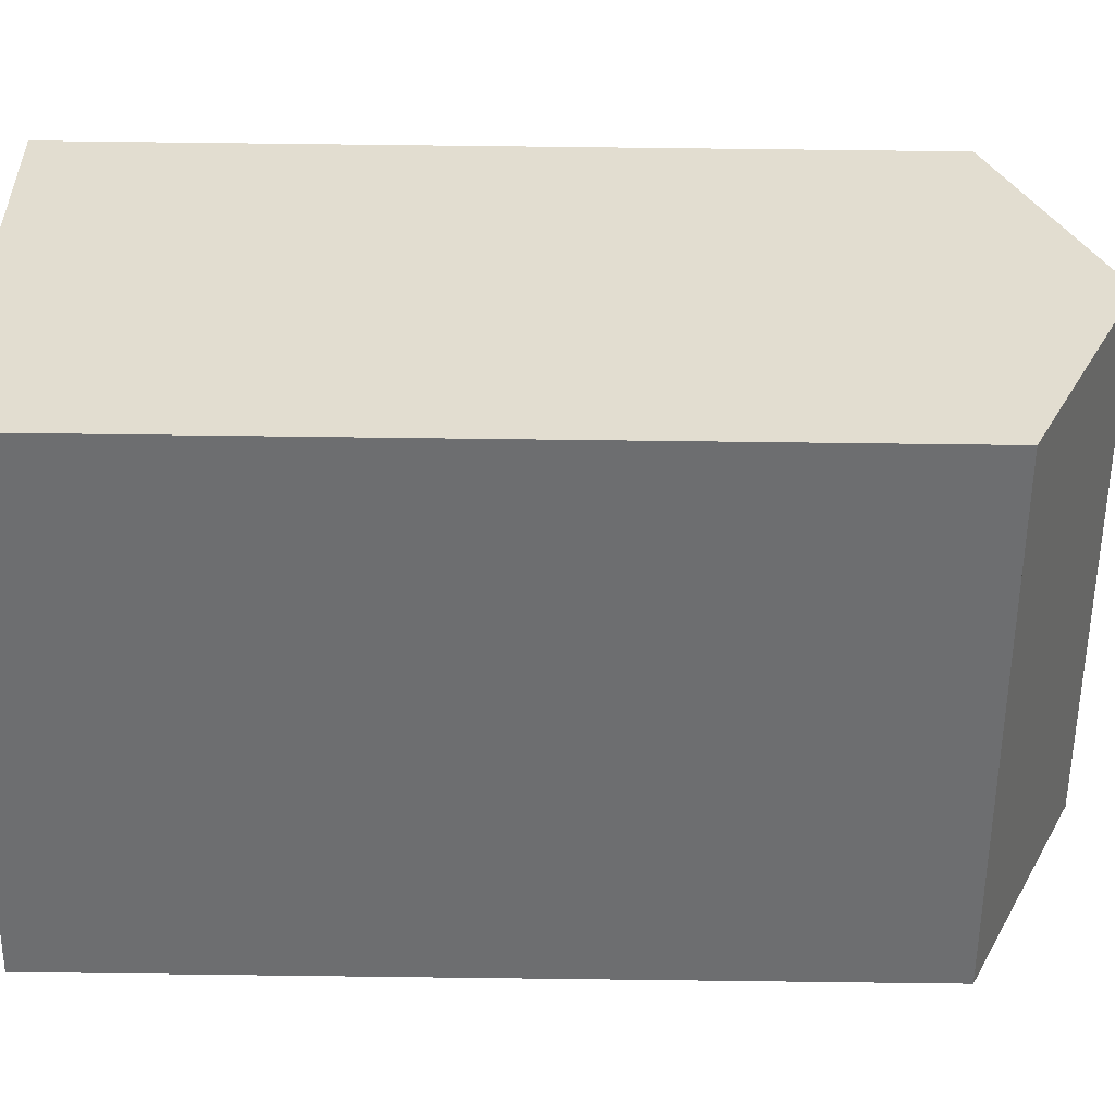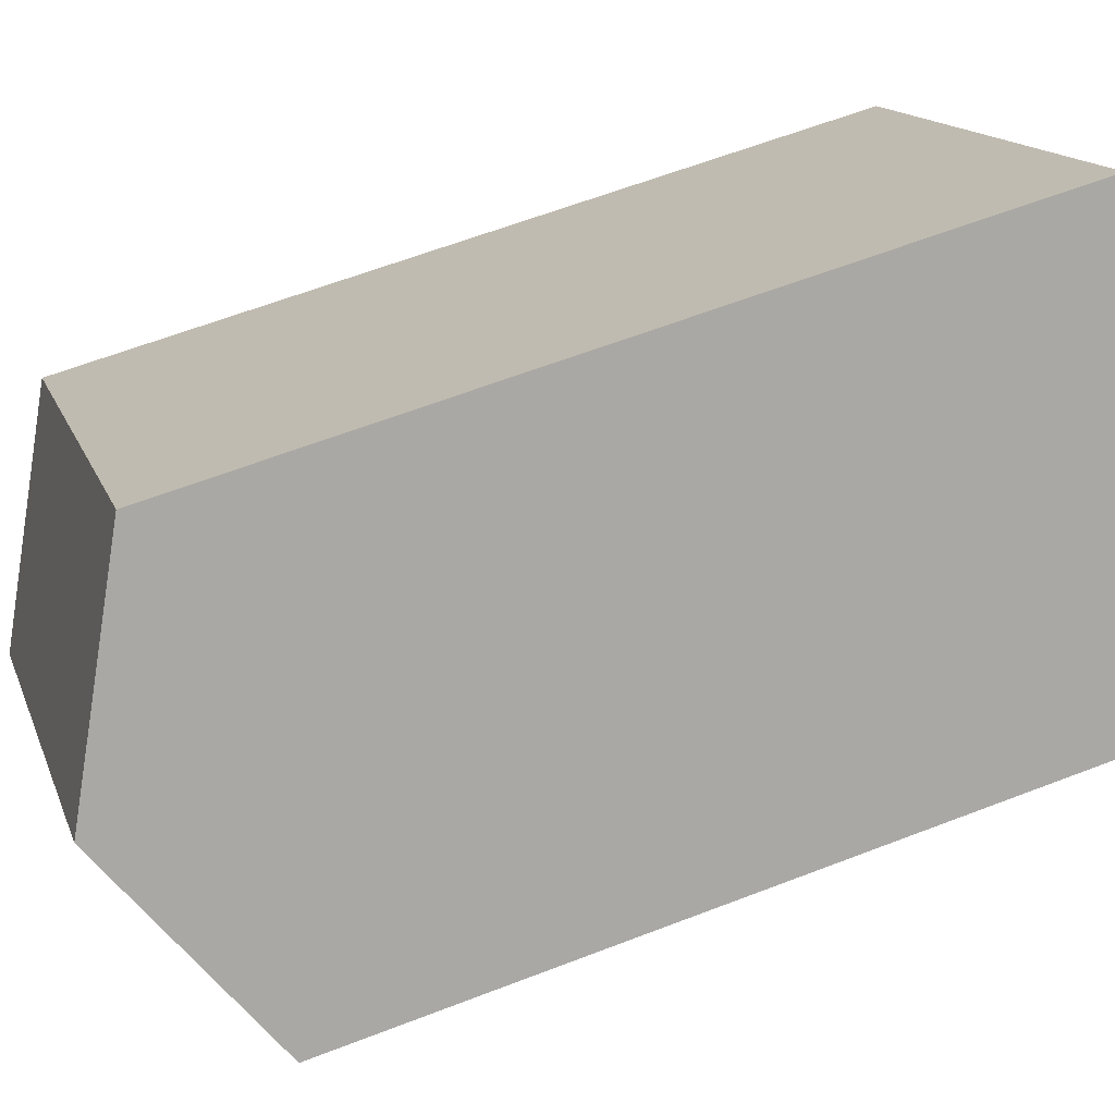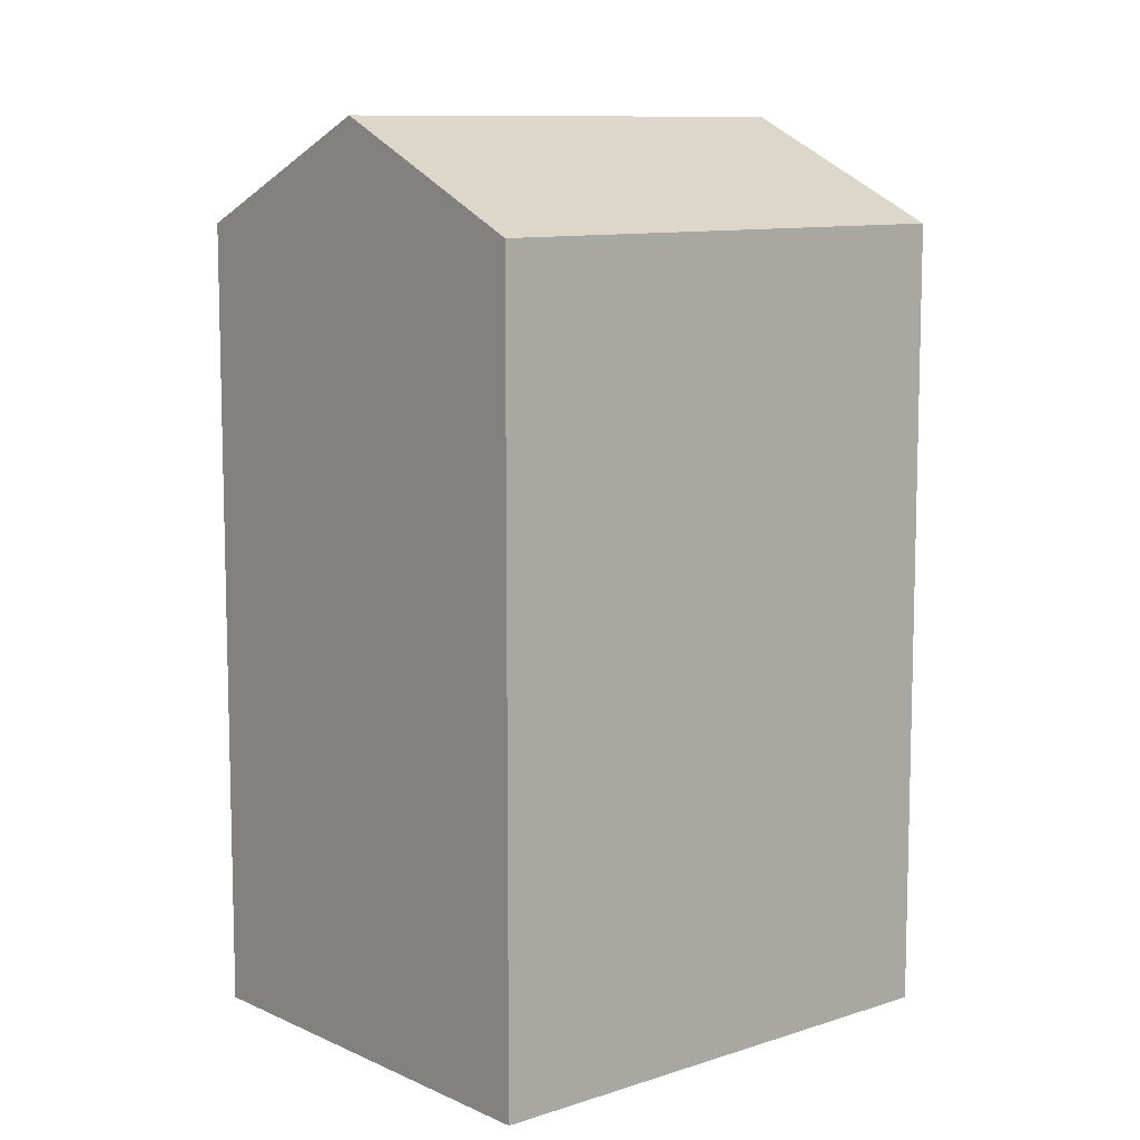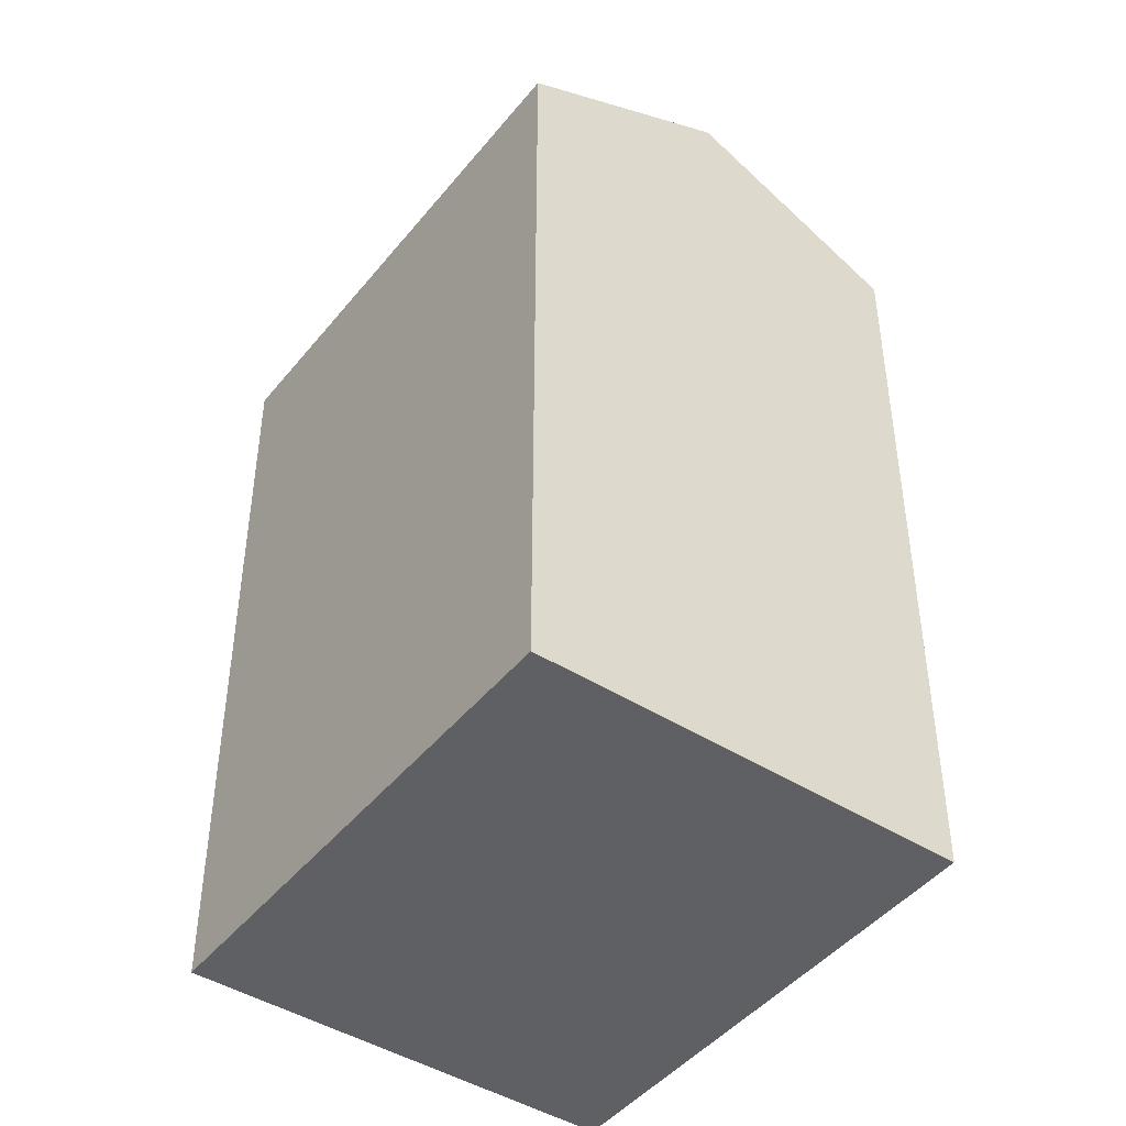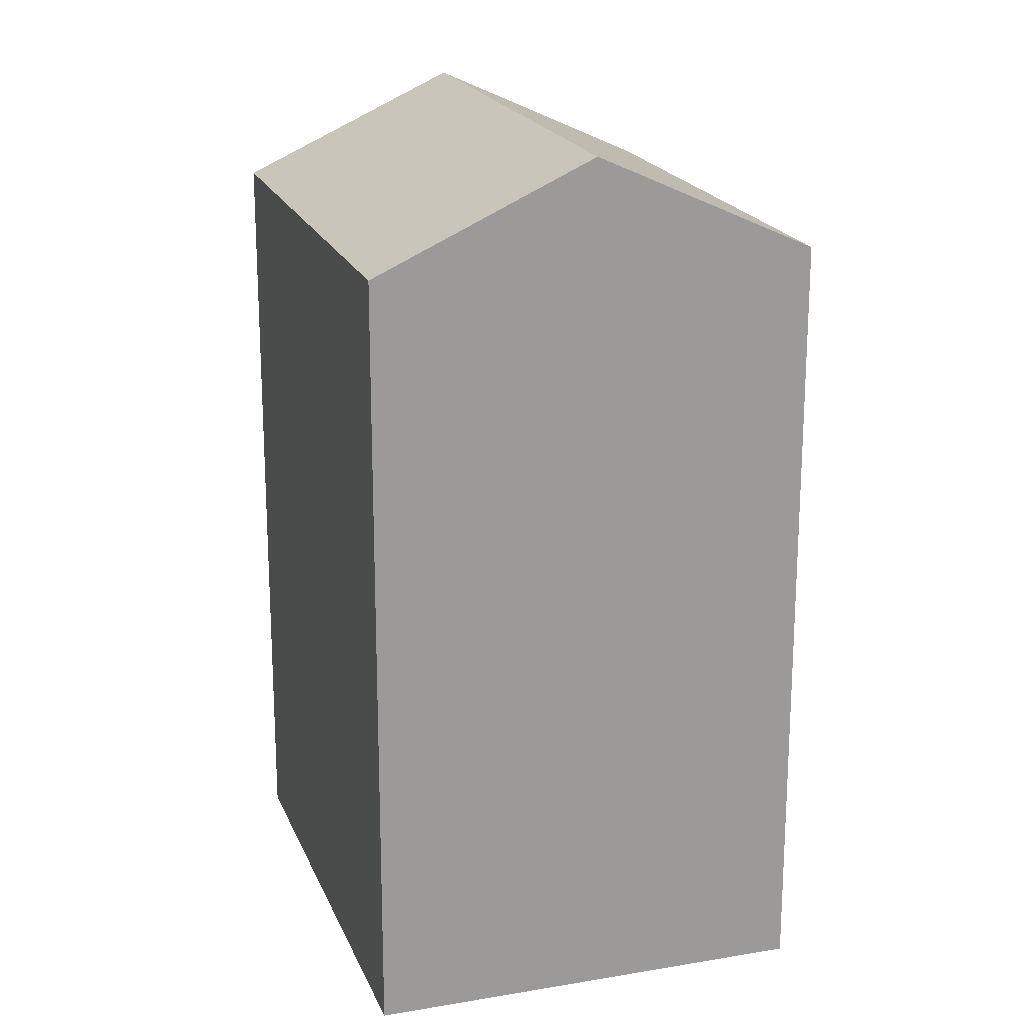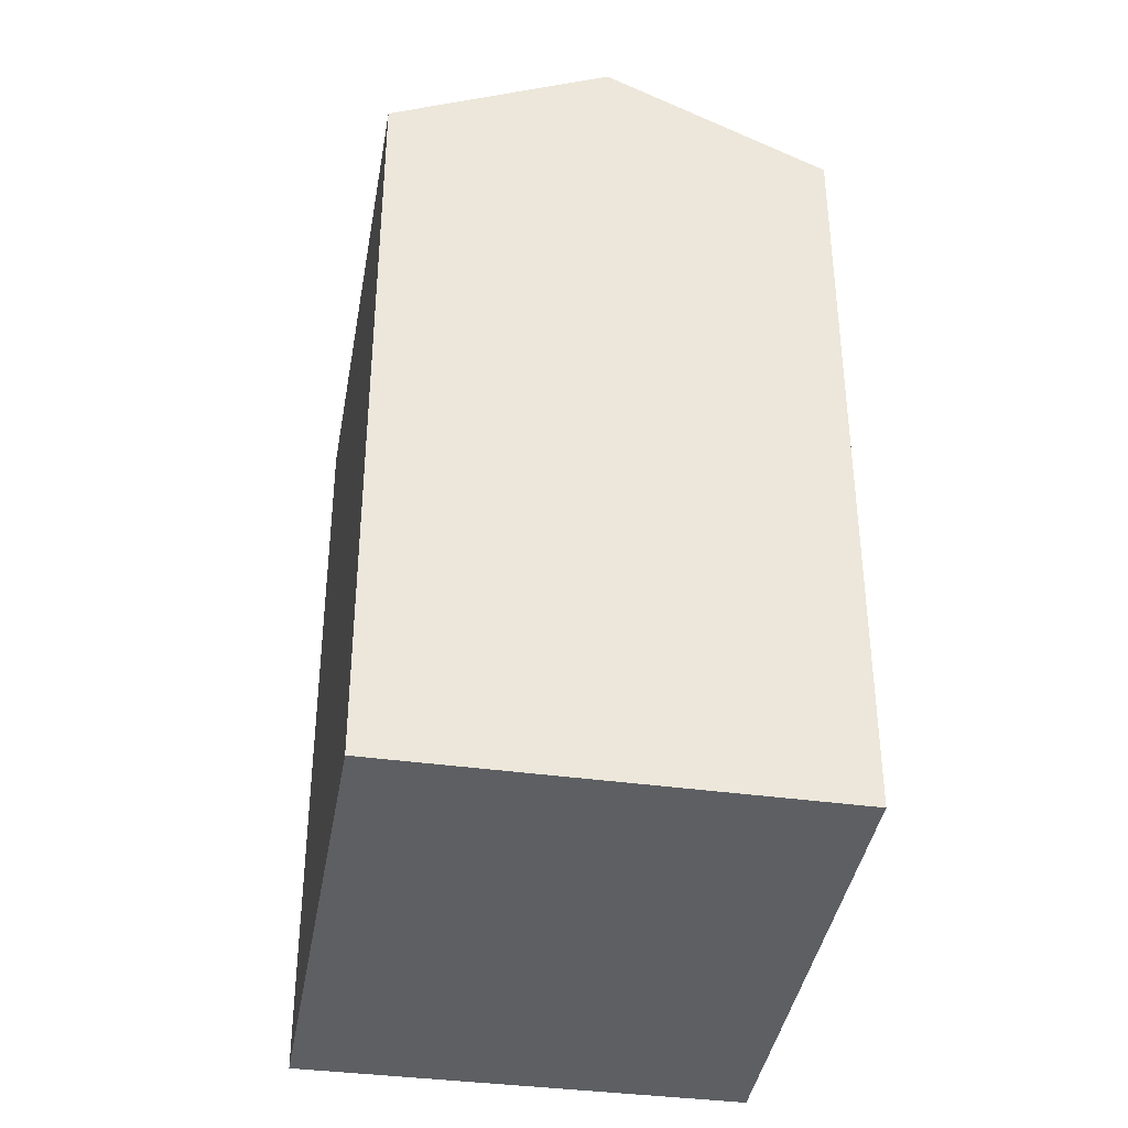
<metadata>
{"format":"obj","ext":"obj","renderer":"f3d","projection":"perspective","resolution":1024,"background":"white","views":[{"elev":79.9,"azim":90.7,"up":"+Z"},{"elev":61.7,"azim":-111.5,"up":"+Z"},{"elev":9.8,"azim":5.1,"up":"+Y"},{"elev":-45.3,"azim":99.6,"up":"+Y"},{"elev":19.8,"azim":118.2,"up":"+Y"},{"elev":-39.7,"azim":126.2,"up":"+Y"}]}
</metadata>
<code>
v  9.449 20.51 -9.741
v  13.64 3.467e-16 -5.662
v  9.449 5.964e-16 -9.741
v  17.83 9.694e-17 -1.583
v  17.83 20.51 -1.584
v  13.64 23.19 -5.663
v  8.293 20.51 8.252
v  4.146 -2.527e-16 4.127
v  8.292 -5.054e-16 8.253
v  0 0 0
v  0.0004368 20.51 -0.0006502
v  4.147 23.19 4.126
v  7.361 20.51 -7.588
v  7.361 4.646e-16 -7.588
v  15.75 -3.487e-17 0.5695
v  15.75 20.51 0.5689
v  11.55 23.19 -3.51
g defaultobject
f 1 2 3
f 2 1 4
f 4 1 5
f 5 1 6
f 7 8 9
f 8 7 10
f 10 7 11
f 11 7 12
f 3 13 1
f 13 3 11
f 11 3 14
f 11 14 10
f 5 15 4
f 15 5 9
f 9 5 7
f 7 5 16
f 2 14 3
f 14 2 10
f 10 2 8
f 8 2 4
f 8 4 15
f 8 15 9
f 1 17 6
f 17 1 12
f 12 1 11
f 11 1 13
f 6 16 5
f 16 6 7
f 7 6 12
f 12 6 17

</code>
